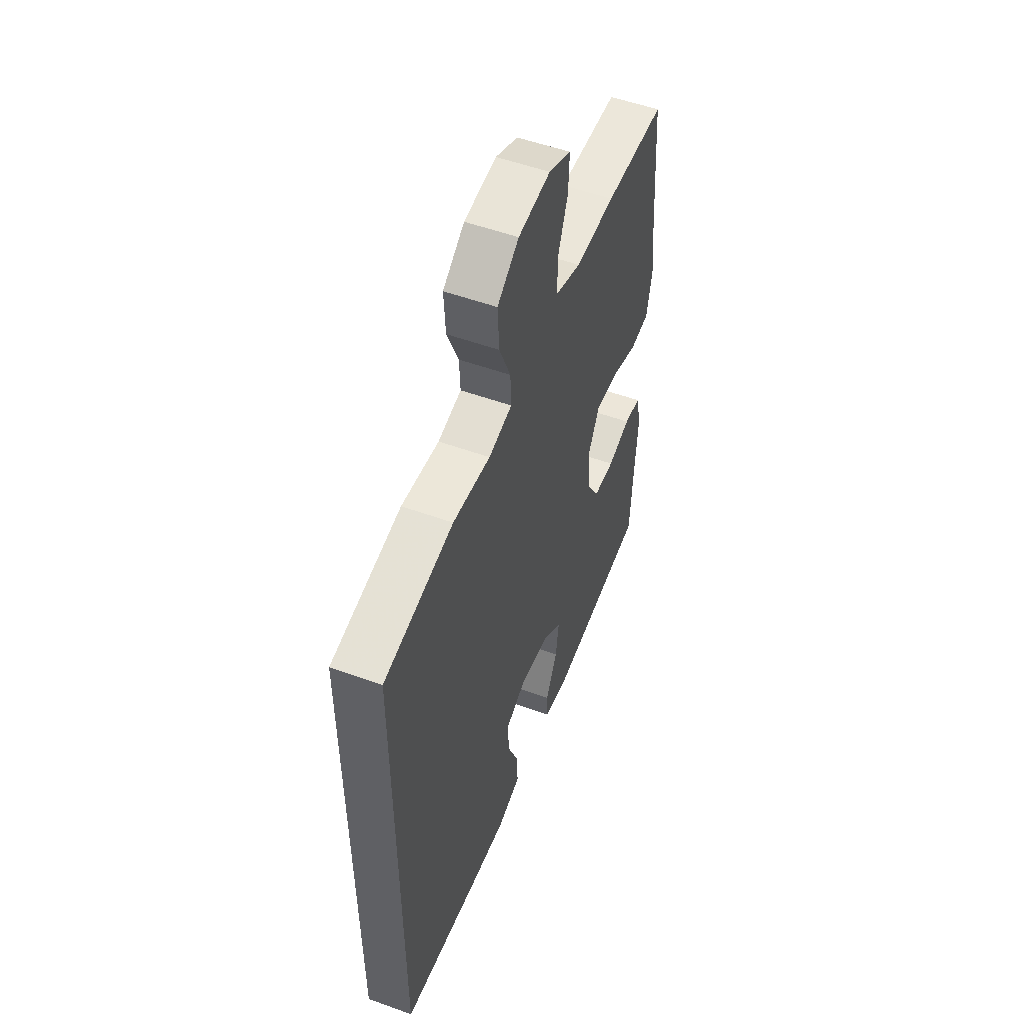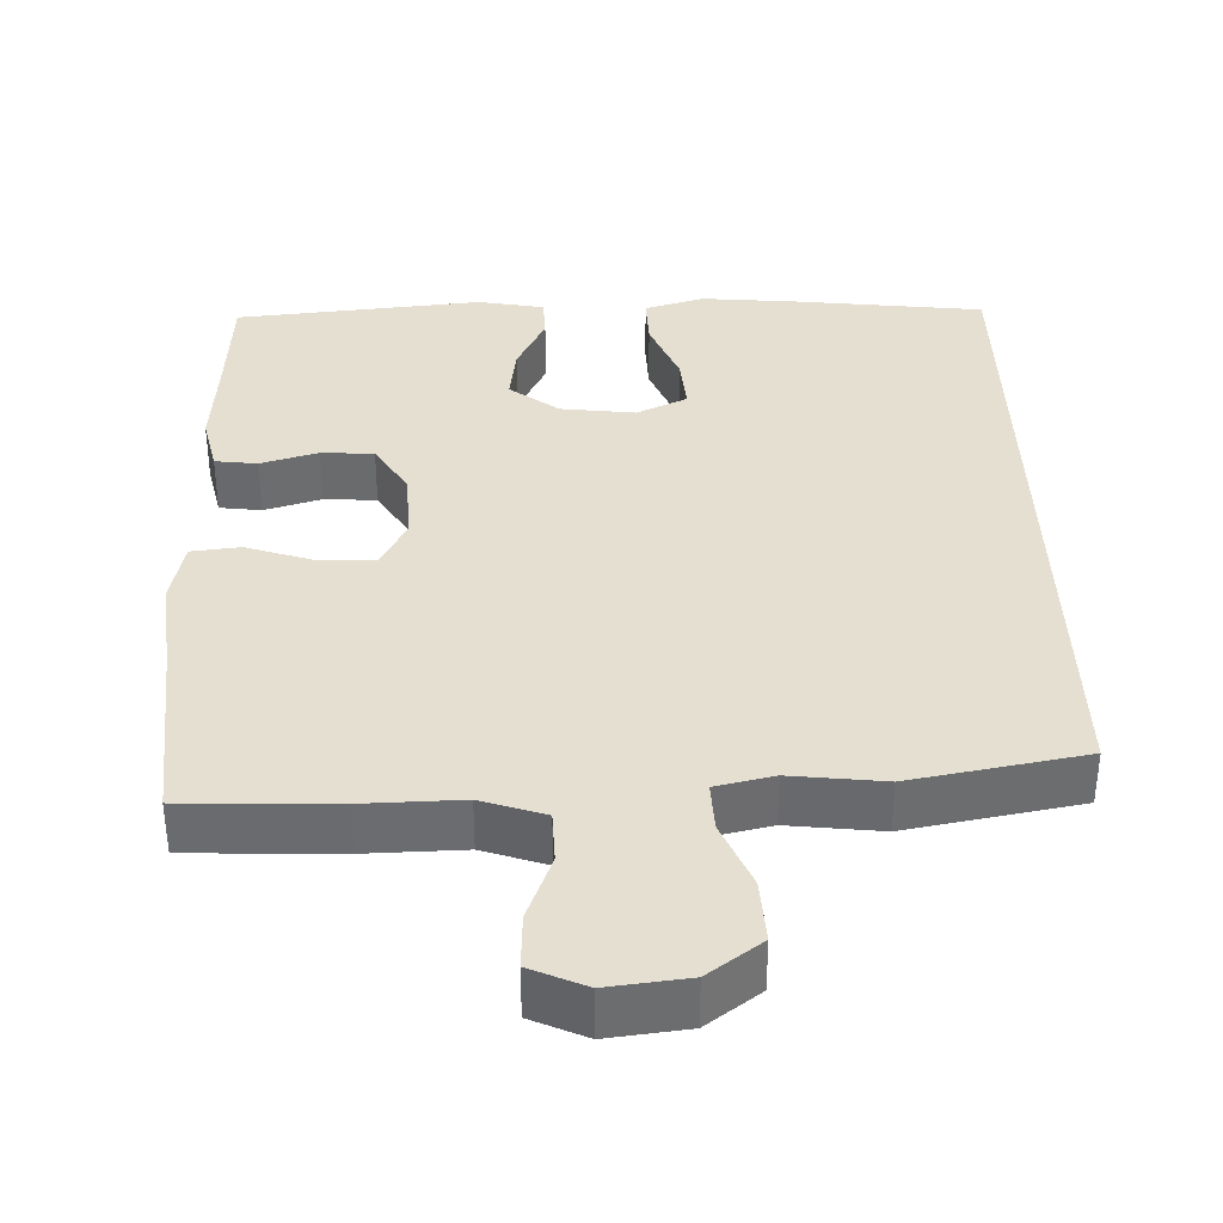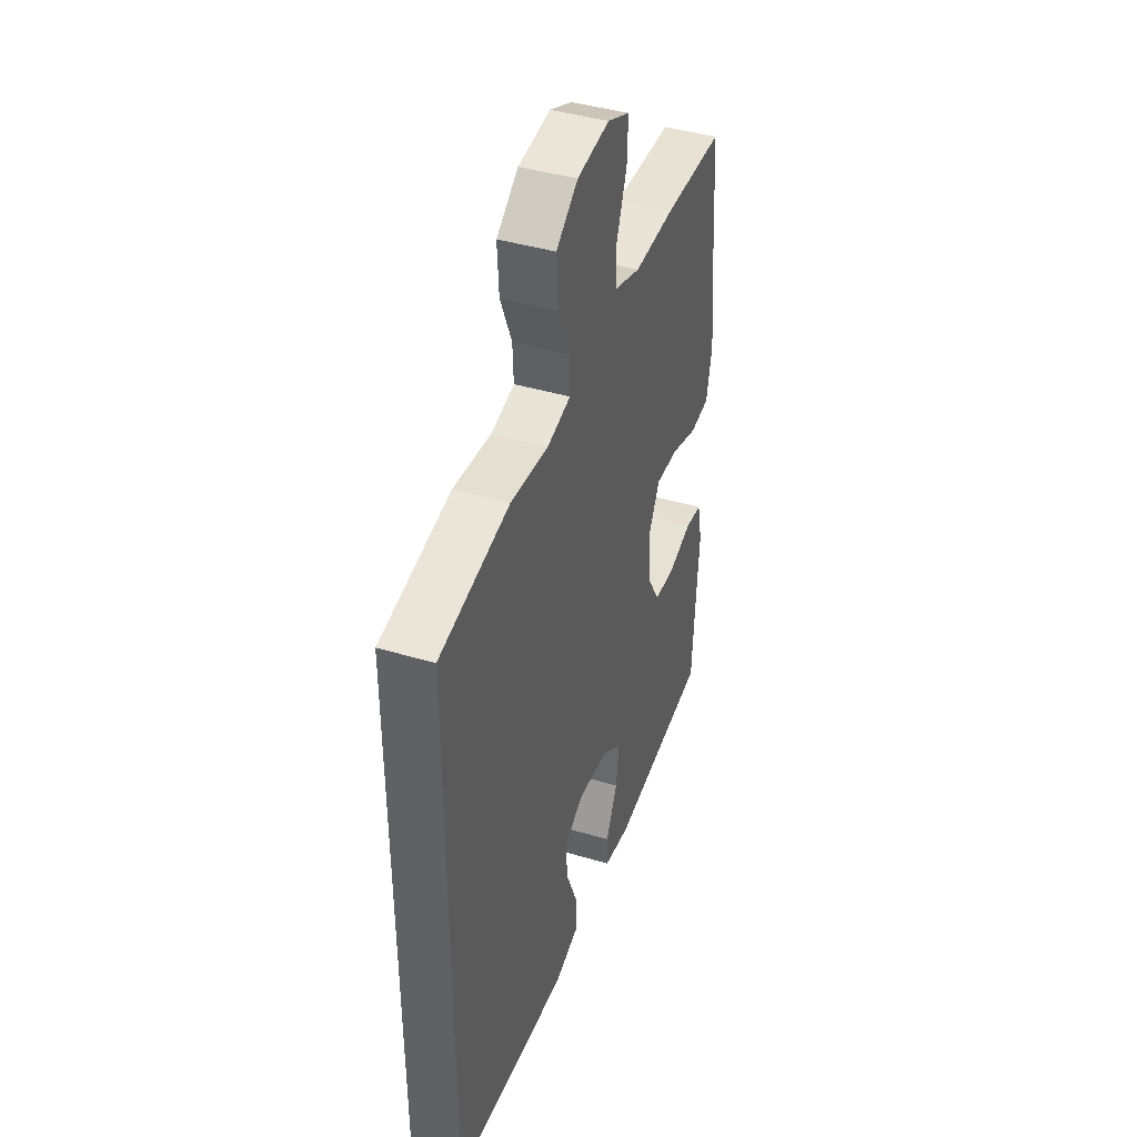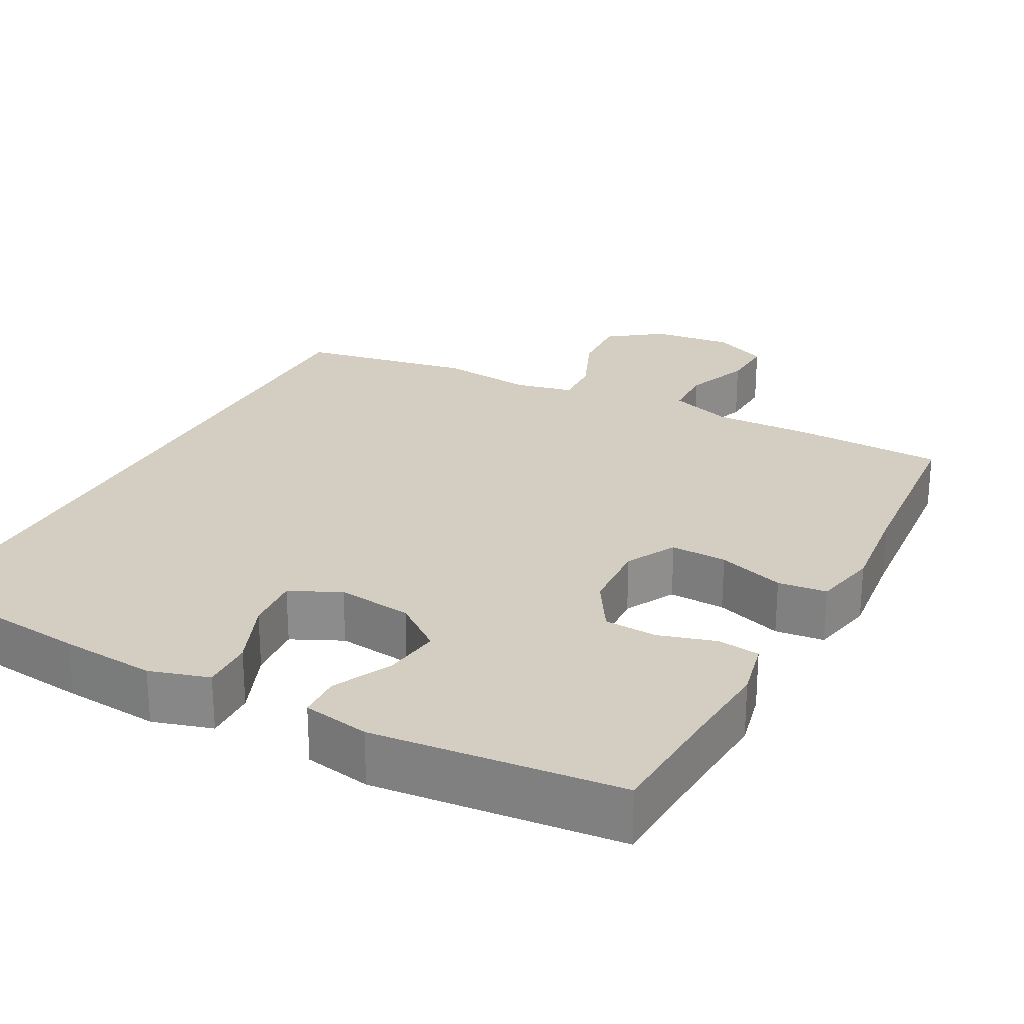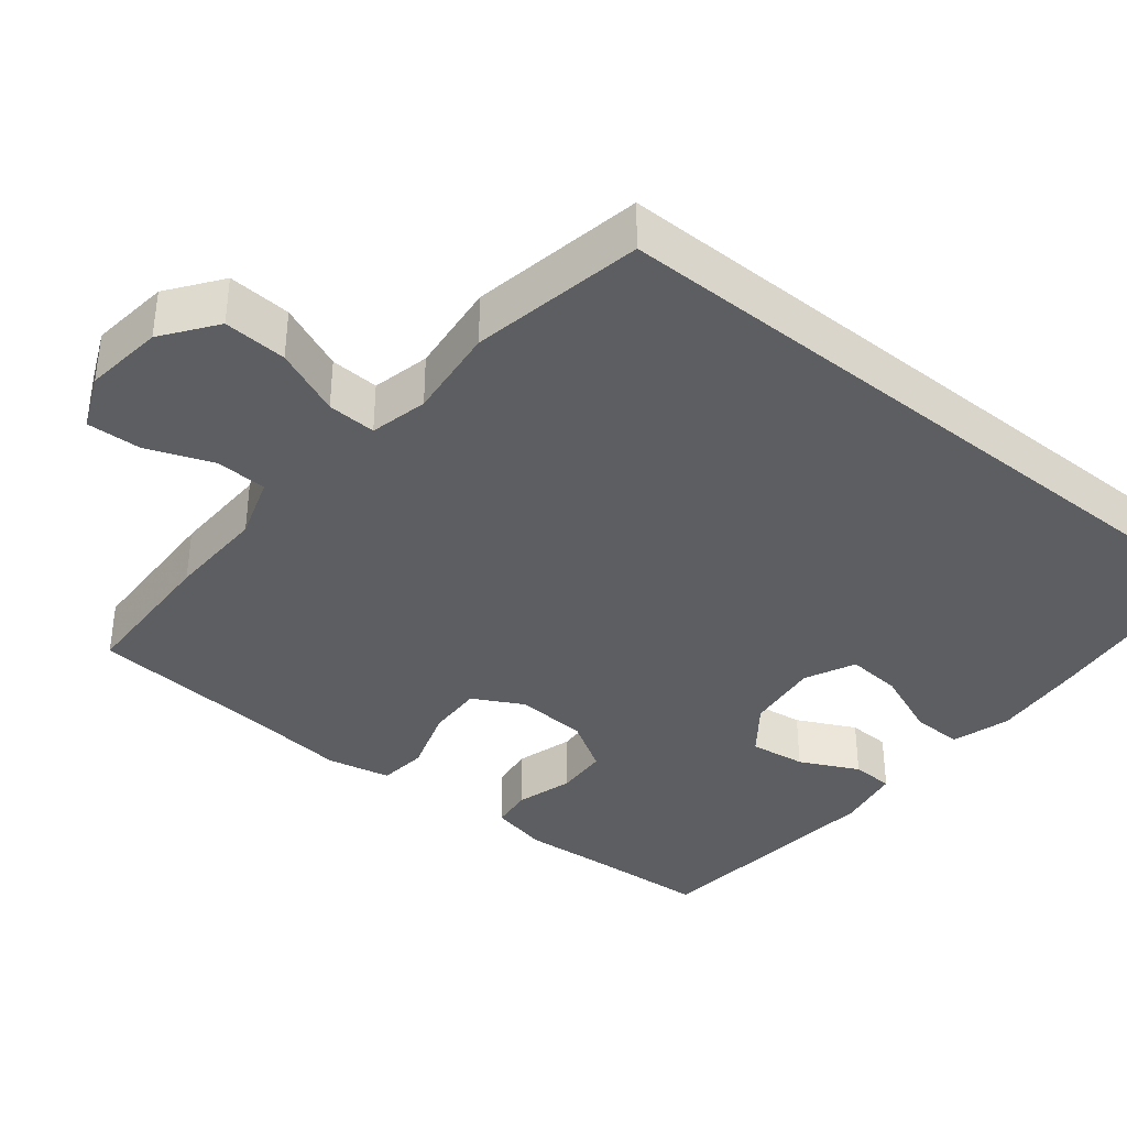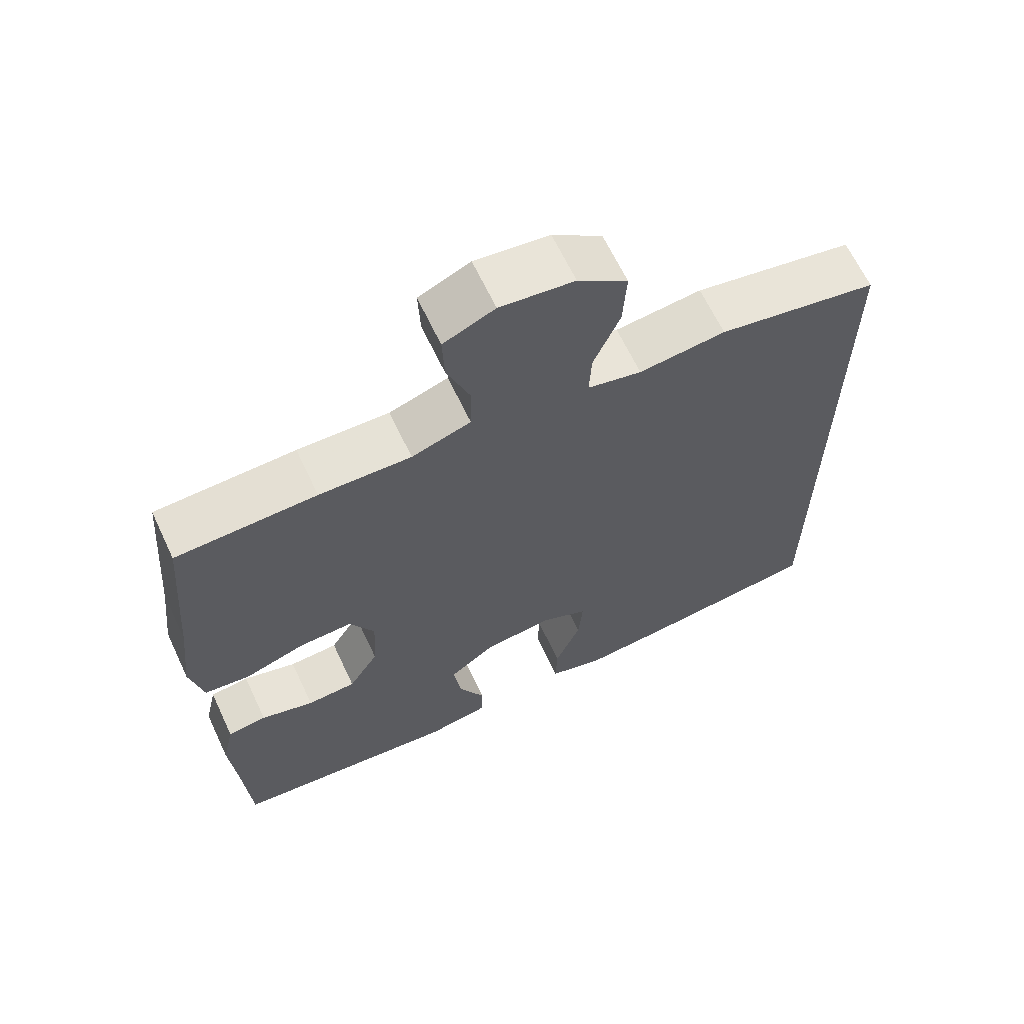
<metadata>
{"format":"obj","ext":"obj","renderer":"f3d","projection":"perspective","resolution":1024,"background":"white","views":[{"elev":53.3,"azim":111.2,"up":"+Z"},{"elev":36.6,"azim":-1.7,"up":"+Y"},{"elev":42.3,"azim":109.6,"up":"+Z"},{"elev":25.3,"azim":-152.1,"up":"+Y"},{"elev":-37.5,"azim":50.9,"up":"+Y"},{"elev":64.9,"azim":-25.2,"up":"+Z"}]}
</metadata>
<code>
v 0.5 0.07 -0.491
v 0.25 0.07 -0.52
v 0.126 0.07 -0.531
v 0.048 0.07 -0.508
v 0.05 0.07 -0.44
v 0.086 0.07 -0.351
v 0.092 0.07 -0.278
v 0.026 0.07 -0.247
v -0.072 0.07 -0.259
v -0.136 0.07 -0.308
v -0.126 0.07 -0.382
v -0.088 0.07 -0.459
v -0.09 0.07 -0.515
v -0.177 0.07 -0.531
v -0.5 0.07 -0.5
v -0.51 0.07 -0.342
v -0.519 0.07 -0.227
v -0.502 0.07 -0.151
v -0.447 0.07 -0.144
v -0.372 0.07 -0.166
v -0.303 0.07 -0.162
v -0.261 0.07 -0.093
v -0.256 0.07 0.002
v -0.291 0.07 0.067
v -0.365 0.07 0.064
v -0.452 0.07 0.035
v -0.516 0.07 0.042
v -0.534 0.07 0.126
v -0.52 0.07 0.254
v -0.5 0.07 0.5
v -0.303 0.07 0.507
v -0.174 0.07 0.504
v -0.091 0.07 0.532
v -0.089 0.07 0.6
v -0.122 0.07 0.686
v -0.125 0.07 0.757
v -0.053 0.07 0.789
v 0.051 0.07 0.777
v 0.121 0.07 0.726
v 0.116 0.07 0.643
v 0.079 0.07 0.555
v 0.076 0.07 0.491
v 0.152 0.07 0.474
v 0.274 0.07 0.488
v 0.5 0.07 0.447
v 0.5 0 -0.491
v 0.25 0 -0.52
v 0.126 0 -0.531
v 0.048 0 -0.508
v 0.05 0 -0.44
v 0.086 0 -0.351
v 0.092 0 -0.278
v 0.026 0 -0.247
v -0.072 0 -0.259
v -0.136 0 -0.308
v -0.126 0 -0.382
v -0.088 0 -0.459
v -0.09 0 -0.515
v -0.177 0 -0.531
v -0.5 0 -0.5
v -0.51 0 -0.342
v -0.519 0 -0.227
v -0.502 0 -0.151
v -0.447 0 -0.144
v -0.372 0 -0.166
v -0.303 0 -0.162
v -0.261 0 -0.093
v -0.256 0 0.002
v -0.291 0 0.067
v -0.365 0 0.064
v -0.452 0 0.035
v -0.516 0 0.042
v -0.534 0 0.126
v -0.52 0 0.254
v -0.5 0 0.5
v -0.303 0 0.507
v -0.174 0 0.504
v -0.091 0 0.532
v -0.089 0 0.6
v -0.122 0 0.686
v -0.125 0 0.757
v -0.053 0 0.789
v 0.051 0 0.777
v 0.121 0 0.726
v 0.116 0 0.643
v 0.079 0 0.555
v 0.076 0 0.491
v 0.152 0 0.474
v 0.274 0 0.488
v 0.5 0 0.447
f 43 44 45 1
f 42 43 1 2
f 38 39 40 41
f 38 41 42
f 37 38 42
f 34 35 36 37
f 33 34 37 42
f 32 33 42 2
f 29 30 31 32
f 25 26 27 28
f 24 25 28 29
f 17 18 19 20
f 16 17 20 21
f 15 16 21
f 14 15 21 22
f 11 12 13 14
f 10 11 14 22
f 3 4 5 6
f 3 6 7
f 2 3 7
f 32 2 7
f 24 29 32
f 23 24 32 7
f 9 10 22 23
f 8 9 23
f 7 8 23
f 46 90 89 88
f 47 46 88 87
f 86 85 84 83
f 87 86 83
f 87 83 82
f 82 81 80 79
f 87 82 79 78
f 47 87 78 77
f 77 76 75 74
f 73 72 71 70
f 74 73 70 69
f 65 64 63 62
f 66 65 62 61
f 66 61 60
f 67 66 60 59
f 59 58 57 56
f 67 59 56 55
f 51 50 49 48
f 52 51 48
f 52 48 47
f 52 47 77
f 77 74 69
f 52 77 69 68
f 68 67 55 54
f 68 54 53
f 68 53 52
f 1 46 47 2
f 2 47 48 3
f 3 48 49 4
f 4 49 50 5
f 5 50 51 6
f 6 51 52 7
f 7 52 53 8
f 8 53 54 9
f 9 54 55 10
f 10 55 56 11
f 11 56 57 12
f 12 57 58 13
f 13 58 59 14
f 14 59 60 15
f 15 60 61 16
f 16 61 62 17
f 17 62 63 18
f 18 63 64 19
f 19 64 65 20
f 20 65 66 21
f 21 66 67 22
f 22 67 68 23
f 23 68 69 24
f 24 69 70 25
f 25 70 71 26
f 26 71 72 27
f 27 72 73 28
f 28 73 74 29
f 29 74 75 30
f 30 75 76 31
f 31 76 77 32
f 32 77 78 33
f 33 78 79 34
f 34 79 80 35
f 35 80 81 36
f 36 81 82 37
f 37 82 83 38
f 38 83 84 39
f 39 84 85 40
f 40 85 86 41
f 41 86 87 42
f 42 87 88 43
f 43 88 89 44
f 44 89 90 45
f 45 90 46 1

</code>
